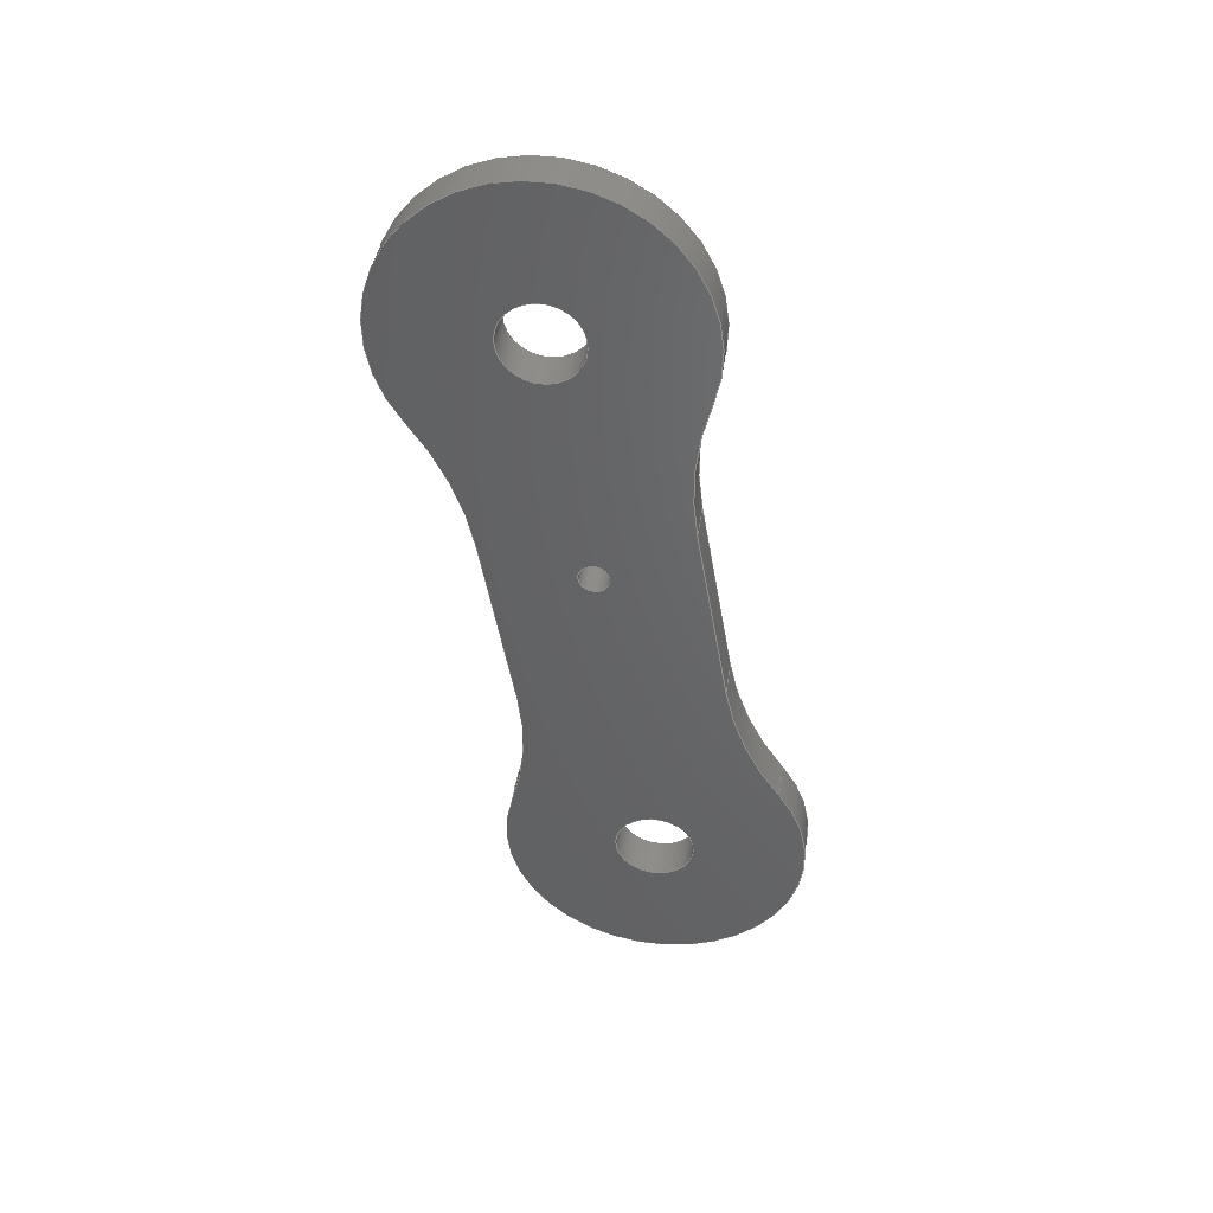
<metadata>
{"format":"step","ext":"step","renderer":"f3d","projection":"perspective","resolution":1024,"background":"white","views":[{"elev":41.2,"azim":98.1,"up":"+Z"}]}
</metadata>
<code>
ISO-10303-21;
DATA;
#1=PROPERTY_DEFINITION_REPRESENTATION(#5,#3);
#2=PROPERTY_DEFINITION_REPRESENTATION(#6,#4);
#3=REPRESENTATION('',(#7),#422);
#4=REPRESENTATION('',(#8),#422);
#5=PROPERTY_DEFINITION('pmi validation property','',#427);
#6=PROPERTY_DEFINITION('pmi validation property','',#427);
#7=VALUE_REPRESENTATION_ITEM('number of annotations',COUNT_MEASURE(0));
#8=VALUE_REPRESENTATION_ITEM('number of views',COUNT_MEASURE(0));
#9=SHAPE_REPRESENTATION_RELATIONSHIP('','',#246,#10);
#10=ADVANCED_BREP_SHAPE_REPRESENTATION('',(#244),#422);
#11=CYLINDRICAL_SURFACE('',#259,0.01212);
#12=CYLINDRICAL_SURFACE('',#262,0.01212);
#13=CYLINDRICAL_SURFACE('',#272,0.02425);
#14=CYLINDRICAL_SURFACE('',#273,0.02425);
#15=CYLINDRICAL_SURFACE('',#274,0.02425);
#16=CYLINDRICAL_SURFACE('',#275,0.02425);
#17=CYLINDRICAL_SURFACE('',#276,0.003175);
#18=CYLINDRICAL_SURFACE('',#277,0.003175);
#19=CYLINDRICAL_SURFACE('',#278,0.001191);
#20=LINE('',#363,#32);
#21=LINE('',#372,#33);
#22=LINE('',#380,#34);
#23=LINE('',#383,#35);
#24=LINE('',#384,#36);
#25=LINE('',#386,#37);
#26=LINE('',#390,#38);
#27=LINE('',#392,#39);
#28=LINE('',#394,#40);
#29=LINE('',#396,#41);
#30=LINE('',#398,#42);
#31=LINE('',#402,#43);
#32=VECTOR('',#289,1);
#33=VECTOR('',#296,1);
#34=VECTOR('',#305,1);
#35=VECTOR('',#306,1);
#36=VECTOR('',#307,1);
#37=VECTOR('',#310,1);
#38=VECTOR('',#313,1);
#39=VECTOR('',#316,1);
#40=VECTOR('',#317,1);
#41=VECTOR('',#318,1);
#42=VECTOR('',#321,1);
#43=VECTOR('',#324,1);
#44=ORIENTED_EDGE('',*,*,#104,.F.);
#45=ORIENTED_EDGE('',*,*,#105,.T.);
#46=ORIENTED_EDGE('',*,*,#106,.T.);
#47=ORIENTED_EDGE('',*,*,#107,.T.);
#48=ORIENTED_EDGE('',*,*,#108,.F.);
#49=ORIENTED_EDGE('',*,*,#109,.F.);
#50=ORIENTED_EDGE('',*,*,#110,.F.);
#51=ORIENTED_EDGE('',*,*,#111,.F.);
#52=ORIENTED_EDGE('',*,*,#112,.F.);
#53=ORIENTED_EDGE('',*,*,#113,.F.);
#54=ORIENTED_EDGE('',*,*,#114,.F.);
#55=ORIENTED_EDGE('',*,*,#115,.T.);
#56=ORIENTED_EDGE('',*,*,#116,.F.);
#57=ORIENTED_EDGE('',*,*,#107,.F.);
#58=ORIENTED_EDGE('',*,*,#117,.F.);
#59=ORIENTED_EDGE('',*,*,#113,.T.);
#60=ORIENTED_EDGE('',*,*,#118,.F.);
#61=ORIENTED_EDGE('',*,*,#119,.F.);
#62=ORIENTED_EDGE('',*,*,#120,.F.);
#63=ORIENTED_EDGE('',*,*,#111,.T.);
#64=ORIENTED_EDGE('',*,*,#121,.F.);
#65=ORIENTED_EDGE('',*,*,#122,.F.);
#66=ORIENTED_EDGE('',*,*,#123,.F.);
#67=ORIENTED_EDGE('',*,*,#109,.T.);
#68=ORIENTED_EDGE('',*,*,#124,.F.);
#69=ORIENTED_EDGE('',*,*,#125,.F.);
#70=ORIENTED_EDGE('',*,*,#126,.F.);
#71=ORIENTED_EDGE('',*,*,#127,.F.);
#72=ORIENTED_EDGE('',*,*,#128,.F.);
#73=ORIENTED_EDGE('',*,*,#129,.F.);
#74=ORIENTED_EDGE('',*,*,#119,.T.);
#75=ORIENTED_EDGE('',*,*,#130,.F.);
#76=ORIENTED_EDGE('',*,*,#122,.T.);
#77=ORIENTED_EDGE('',*,*,#131,.F.);
#78=ORIENTED_EDGE('',*,*,#125,.T.);
#79=ORIENTED_EDGE('',*,*,#132,.F.);
#80=ORIENTED_EDGE('',*,*,#115,.F.);
#81=ORIENTED_EDGE('',*,*,#133,.F.);
#82=ORIENTED_EDGE('',*,*,#114,.T.);
#83=ORIENTED_EDGE('',*,*,#120,.T.);
#84=ORIENTED_EDGE('',*,*,#133,.T.);
#85=ORIENTED_EDGE('',*,*,#117,.T.);
#86=ORIENTED_EDGE('',*,*,#112,.T.);
#87=ORIENTED_EDGE('',*,*,#123,.T.);
#88=ORIENTED_EDGE('',*,*,#130,.T.);
#89=ORIENTED_EDGE('',*,*,#118,.T.);
#90=ORIENTED_EDGE('',*,*,#110,.T.);
#91=ORIENTED_EDGE('',*,*,#126,.T.);
#92=ORIENTED_EDGE('',*,*,#131,.T.);
#93=ORIENTED_EDGE('',*,*,#121,.T.);
#94=ORIENTED_EDGE('',*,*,#108,.T.);
#95=ORIENTED_EDGE('',*,*,#116,.T.);
#96=ORIENTED_EDGE('',*,*,#132,.T.);
#97=ORIENTED_EDGE('',*,*,#124,.T.);
#98=ORIENTED_EDGE('',*,*,#106,.F.);
#99=ORIENTED_EDGE('',*,*,#129,.T.);
#100=ORIENTED_EDGE('',*,*,#105,.F.);
#101=ORIENTED_EDGE('',*,*,#128,.T.);
#102=ORIENTED_EDGE('',*,*,#104,.T.);
#103=ORIENTED_EDGE('',*,*,#127,.T.);
#104=EDGE_CURVE('',#134,#134,#156,.T.);
#105=EDGE_CURVE('',#135,#135,#157,.F.);
#106=EDGE_CURVE('',#136,#136,#158,.F.);
#107=EDGE_CURVE('',#137,#138,#20,.T.);
#108=EDGE_CURVE('',#139,#138,#159,.F.);
#109=EDGE_CURVE('',#140,#139,#160,.T.);
#110=EDGE_CURVE('',#141,#140,#161,.F.);
#111=EDGE_CURVE('',#142,#141,#21,.T.);
#112=EDGE_CURVE('',#143,#142,#162,.F.);
#113=EDGE_CURVE('',#144,#143,#163,.T.);
#114=EDGE_CURVE('',#137,#144,#164,.F.);
#115=EDGE_CURVE('',#145,#146,#22,.T.);
#116=EDGE_CURVE('',#138,#146,#23,.T.);
#117=EDGE_CURVE('',#145,#137,#24,.F.);
#118=EDGE_CURVE('',#147,#143,#25,.F.);
#119=EDGE_CURVE('',#148,#147,#165,.T.);
#120=EDGE_CURVE('',#144,#148,#26,.T.);
#121=EDGE_CURVE('',#149,#141,#27,.T.);
#122=EDGE_CURVE('',#150,#149,#28,.T.);
#123=EDGE_CURVE('',#142,#150,#29,.F.);
#124=EDGE_CURVE('',#151,#139,#30,.F.);
#125=EDGE_CURVE('',#152,#151,#166,.T.);
#126=EDGE_CURVE('',#140,#152,#31,.T.);
#127=EDGE_CURVE('',#153,#153,#167,.T.);
#128=EDGE_CURVE('',#154,#154,#168,.F.);
#129=EDGE_CURVE('',#155,#155,#169,.F.);
#130=EDGE_CURVE('',#150,#147,#170,.T.);
#131=EDGE_CURVE('',#152,#149,#171,.T.);
#132=EDGE_CURVE('',#146,#151,#172,.T.);
#133=EDGE_CURVE('',#148,#145,#173,.T.);
#134=VERTEX_POINT('',#358);
#135=VERTEX_POINT('',#360);
#136=VERTEX_POINT('',#362);
#137=VERTEX_POINT('',#364);
#138=VERTEX_POINT('',#365);
#139=VERTEX_POINT('',#367);
#140=VERTEX_POINT('',#369);
#141=VERTEX_POINT('',#371);
#142=VERTEX_POINT('',#373);
#143=VERTEX_POINT('',#375);
#144=VERTEX_POINT('',#377);
#145=VERTEX_POINT('',#381);
#146=VERTEX_POINT('',#382);
#147=VERTEX_POINT('',#387);
#148=VERTEX_POINT('',#389);
#149=VERTEX_POINT('',#393);
#150=VERTEX_POINT('',#395);
#151=VERTEX_POINT('',#399);
#152=VERTEX_POINT('',#401);
#153=VERTEX_POINT('',#405);
#154=VERTEX_POINT('',#407);
#155=VERTEX_POINT('',#409);
#156=CIRCLE('',#249,0.001191);
#157=CIRCLE('',#250,0.003175);
#158=CIRCLE('',#251,0.003175);
#159=CIRCLE('',#252,0.02425);
#160=CIRCLE('',#253,0.01212);
#161=CIRCLE('',#254,0.02425);
#162=CIRCLE('',#255,0.02425);
#163=CIRCLE('',#256,0.01212);
#164=CIRCLE('',#257,0.02425);
#165=CIRCLE('',#260,0.01212);
#166=CIRCLE('',#263,0.01212);
#167=CIRCLE('',#265,0.001191);
#168=CIRCLE('',#266,0.003175);
#169=CIRCLE('',#267,0.003175);
#170=CIRCLE('',#268,0.02425);
#171=CIRCLE('',#269,0.02425);
#172=CIRCLE('',#270,0.02425);
#173=CIRCLE('',#271,0.02425);
#174=EDGE_LOOP('',(#44));
#175=EDGE_LOOP('',(#45));
#176=EDGE_LOOP('',(#46));
#177=EDGE_LOOP('',(#47,#48,#49,#50,#51,#52,#53,#54));
#178=EDGE_LOOP('',(#55,#56,#57,#58));
#179=EDGE_LOOP('',(#59,#60,#61,#62));
#180=EDGE_LOOP('',(#63,#64,#65,#66));
#181=EDGE_LOOP('',(#67,#68,#69,#70));
#182=EDGE_LOOP('',(#71));
#183=EDGE_LOOP('',(#72));
#184=EDGE_LOOP('',(#73));
#185=EDGE_LOOP('',(#74,#75,#76,#77,#78,#79,#80,#81));
#186=EDGE_LOOP('',(#82,#83,#84,#85));
#187=EDGE_LOOP('',(#86,#87,#88,#89));
#188=EDGE_LOOP('',(#90,#91,#92,#93));
#189=EDGE_LOOP('',(#94,#95,#96,#97));
#190=EDGE_LOOP('',(#98));
#191=EDGE_LOOP('',(#99));
#192=EDGE_LOOP('',(#100));
#193=EDGE_LOOP('',(#101));
#194=EDGE_LOOP('',(#102));
#195=EDGE_LOOP('',(#103));
#196=FACE_BOUND('',#174,.T.);
#197=FACE_BOUND('',#175,.T.);
#198=FACE_BOUND('',#176,.T.);
#199=FACE_BOUND('',#177,.T.);
#200=FACE_BOUND('',#178,.T.);
#201=FACE_BOUND('',#179,.T.);
#202=FACE_BOUND('',#180,.T.);
#203=FACE_BOUND('',#181,.T.);
#204=FACE_BOUND('',#182,.T.);
#205=FACE_BOUND('',#183,.T.);
#206=FACE_BOUND('',#184,.T.);
#207=FACE_BOUND('',#185,.T.);
#208=FACE_BOUND('',#186,.T.);
#209=FACE_BOUND('',#187,.T.);
#210=FACE_BOUND('',#188,.T.);
#211=FACE_BOUND('',#189,.T.);
#212=FACE_BOUND('',#190,.T.);
#213=FACE_BOUND('',#191,.T.);
#214=FACE_BOUND('',#192,.T.);
#215=FACE_BOUND('',#193,.T.);
#216=FACE_BOUND('',#194,.T.);
#217=FACE_BOUND('',#195,.T.);
#218=PLANE('',#248);
#219=PLANE('',#258);
#220=PLANE('',#261);
#221=PLANE('',#264);
#222=ADVANCED_FACE('',(#196,#197,#198,#199),#218,.T.);
#223=ADVANCED_FACE('',(#200),#219,.T.);
#224=ADVANCED_FACE('',(#201),#11,.T.);
#225=ADVANCED_FACE('',(#202),#220,.F.);
#226=ADVANCED_FACE('',(#203),#12,.T.);
#227=ADVANCED_FACE('',(#204,#205,#206,#207),#221,.F.);
#228=ADVANCED_FACE('',(#208),#13,.F.);
#229=ADVANCED_FACE('',(#209),#14,.F.);
#230=ADVANCED_FACE('',(#210),#15,.F.);
#231=ADVANCED_FACE('',(#211),#16,.F.);
#232=ADVANCED_FACE('',(#212,#213),#17,.F.);
#233=ADVANCED_FACE('',(#214,#215),#18,.F.);
#234=ADVANCED_FACE('',(#216,#217),#19,.F.);
#235=CLOSED_SHELL('',(#222,#223,#224,#225,#226,#227,#228,#229,#230,#231,
#232,#233,#234));
#236=STYLED_ITEM('',(#237),#244);
#237=PRESENTATION_STYLE_ASSIGNMENT((#238));
#238=SURFACE_STYLE_USAGE(.BOTH.,#239);
#239=SURFACE_SIDE_STYLE('',(#240));
#240=SURFACE_STYLE_FILL_AREA(#241);
#241=FILL_AREA_STYLE('',(#242));
#242=FILL_AREA_STYLE_COLOUR('',#243);
#243=DRAUGHTING_PRE_DEFINED_COLOUR('white');
#244=MANIFOLD_SOLID_BREP('link8r',#235);
#245=SHAPE_DEFINITION_REPRESENTATION(#427,#246);
#246=SHAPE_REPRESENTATION('link8r',(#247),#422);
#247=AXIS2_PLACEMENT_3D('',#355,#279,#280);
#248=AXIS2_PLACEMENT_3D('',#356,#281,#282);
#249=AXIS2_PLACEMENT_3D('',#357,#283,#284);
#250=AXIS2_PLACEMENT_3D('',#359,#285,#286);
#251=AXIS2_PLACEMENT_3D('',#361,#287,#288);
#252=AXIS2_PLACEMENT_3D('',#366,#290,#291);
#253=AXIS2_PLACEMENT_3D('',#368,#292,#293);
#254=AXIS2_PLACEMENT_3D('',#370,#294,#295);
#255=AXIS2_PLACEMENT_3D('',#374,#297,#298);
#256=AXIS2_PLACEMENT_3D('',#376,#299,#300);
#257=AXIS2_PLACEMENT_3D('',#378,#301,#302);
#258=AXIS2_PLACEMENT_3D('',#379,#303,#304);
#259=AXIS2_PLACEMENT_3D('',#385,#308,#309);
#260=AXIS2_PLACEMENT_3D('',#388,#311,#312);
#261=AXIS2_PLACEMENT_3D('',#391,#314,#315);
#262=AXIS2_PLACEMENT_3D('',#397,#319,#320);
#263=AXIS2_PLACEMENT_3D('',#400,#322,#323);
#264=AXIS2_PLACEMENT_3D('',#403,#325,#326);
#265=AXIS2_PLACEMENT_3D('',#404,#327,#328);
#266=AXIS2_PLACEMENT_3D('',#406,#329,#330);
#267=AXIS2_PLACEMENT_3D('',#408,#331,#332);
#268=AXIS2_PLACEMENT_3D('',#410,#333,#334);
#269=AXIS2_PLACEMENT_3D('',#411,#335,#336);
#270=AXIS2_PLACEMENT_3D('',#412,#337,#338);
#271=AXIS2_PLACEMENT_3D('',#413,#339,#340);
#272=AXIS2_PLACEMENT_3D('',#414,#341,#342);
#273=AXIS2_PLACEMENT_3D('',#415,#343,#344);
#274=AXIS2_PLACEMENT_3D('',#416,#345,#346);
#275=AXIS2_PLACEMENT_3D('',#417,#347,#348);
#276=AXIS2_PLACEMENT_3D('',#418,#349,#350);
#277=AXIS2_PLACEMENT_3D('',#419,#351,#352);
#278=AXIS2_PLACEMENT_3D('',#420,#353,#354);
#279=DIRECTION('',(0,0,1));
#280=DIRECTION('',(1,0,0));
#281=DIRECTION('',(-1,-1.84e-17,-1.109e-17));
#282=DIRECTION('',(-1.291e-17,0.9272,-0.3746));
#283=DIRECTION('',(-1,-1.84e-17,-1.109e-17));
#284=DIRECTION('',(1.84e-17,-1,0));
#285=DIRECTION('',(-1,-1.84e-17,-1.109e-17));
#286=DIRECTION('',(-1.717e-17,0.3746,0.9272));
#287=DIRECTION('',(-1,-1.84e-17,-1.109e-17));
#288=DIRECTION('',(-1.717e-17,0.3746,0.9272));
#289=DIRECTION('',(7.765e-18,0.1716,-0.9852));
#290=DIRECTION('',(1,1.84e-17,1.109e-17));
#291=DIRECTION('',(1.717e-17,-0.3746,-0.9272));
#292=DIRECTION('',(1,1.84e-17,1.109e-17));
#293=DIRECTION('',(1.717e-17,-0.3746,-0.9272));
#294=DIRECTION('',(1,1.84e-17,1.109e-17));
#295=DIRECTION('',(1.717e-17,-0.3746,-0.9272));
#296=DIRECTION('',(7.765e-18,0.1716,-0.9852));
#297=DIRECTION('',(1,1.84e-17,1.109e-17));
#298=DIRECTION('',(1.717e-17,-0.3746,-0.9272));
#299=DIRECTION('',(1,1.84e-17,1.109e-17));
#300=DIRECTION('',(1.717e-17,-0.3746,-0.9272));
#301=DIRECTION('',(1,1.84e-17,1.109e-17));
#302=DIRECTION('',(1.717e-17,-0.3746,-0.9272));
#303=DIRECTION('',(-2.003e-17,0.9852,0.1716));
#304=DIRECTION('',(-7.765e-18,-0.1716,0.9852));
#305=DIRECTION('',(7.765e-18,0.1716,-0.9852));
#306=DIRECTION('',(1,1.84e-17,1.109e-17));
#307=DIRECTION('',(1,1.84e-17,1.109e-17));
#308=DIRECTION('',(1,1.84e-17,1.109e-17));
#309=DIRECTION('',(-1.717e-17,0.3746,0.9272));
#310=DIRECTION('',(1,1.84e-17,1.109e-17));
#311=DIRECTION('',(1,1.84e-17,1.109e-17));
#312=DIRECTION('',(1.717e-17,-0.3746,-0.9272));
#313=DIRECTION('',(1,1.84e-17,1.109e-17));
#314=DIRECTION('',(-2.003e-17,0.9852,0.1716));
#315=DIRECTION('',(-7.765e-18,-0.1716,0.9852));
#316=DIRECTION('',(-1,-1.84e-17,-1.109e-17));
#317=DIRECTION('',(7.765e-18,0.1716,-0.9852));
#318=DIRECTION('',(-1,-1.84e-17,-1.109e-17));
#319=DIRECTION('',(1,1.84e-17,1.109e-17));
#320=DIRECTION('',(-1.717e-17,0.3746,0.9272));
#321=DIRECTION('',(1,1.84e-17,1.109e-17));
#322=DIRECTION('',(1,1.84e-17,1.109e-17));
#323=DIRECTION('',(1.717e-17,-0.3746,-0.9272));
#324=DIRECTION('',(1,1.84e-17,1.109e-17));
#325=DIRECTION('',(-1,-1.84e-17,-1.109e-17));
#326=DIRECTION('',(-1.291e-17,0.9272,-0.3746));
#327=DIRECTION('',(1,-1.84e-17,-1.109e-17));
#328=DIRECTION('',(1.84e-17,1,0));
#329=DIRECTION('',(-1,-1.84e-17,-1.109e-17));
#330=DIRECTION('',(-1.717e-17,0.3746,0.9272));
#331=DIRECTION('',(-1,-1.84e-17,-1.109e-17));
#332=DIRECTION('',(-1.717e-17,0.3746,0.9272));
#333=DIRECTION('',(1,1.84e-17,1.109e-17));
#334=DIRECTION('',(1.717e-17,-0.3746,-0.9272));
#335=DIRECTION('',(1,1.84e-17,1.109e-17));
#336=DIRECTION('',(1.717e-17,-0.3746,-0.9272));
#337=DIRECTION('',(1,1.84e-17,1.109e-17));
#338=DIRECTION('',(1.717e-17,-0.3746,-0.9272));
#339=DIRECTION('',(1,1.84e-17,1.109e-17));
#340=DIRECTION('',(1.717e-17,-0.3746,-0.9272));
#341=DIRECTION('',(1,1.84e-17,1.109e-17));
#342=DIRECTION('',(-1.717e-17,0.3746,0.9272));
#343=DIRECTION('',(1,1.84e-17,1.109e-17));
#344=DIRECTION('',(-1.717e-17,0.3746,0.9272));
#345=DIRECTION('',(1,1.84e-17,1.109e-17));
#346=DIRECTION('',(-1.717e-17,0.3746,0.9272));
#347=DIRECTION('',(1,1.84e-17,1.109e-17));
#348=DIRECTION('',(-1.717e-17,0.3746,0.9272));
#349=DIRECTION('',(1,1.84e-17,1.109e-17));
#350=DIRECTION('',(1.523e-17,-0.9712,0.2384));
#351=DIRECTION('',(1,1.84e-17,1.109e-17));
#352=DIRECTION('',(1.523e-17,-0.9712,0.2384));
#353=DIRECTION('',(-1,1.84e-17,1.109e-17));
#354=DIRECTION('',(2.127e-17,0.9209,0.3897));
#355=CARTESIAN_POINT('',(0,0,0));
#356=CARTESIAN_POINT('',(-0.02814,0.8266,-0.02065));
#357=CARTESIAN_POINT('',(-0.02814,0.8259,-0.01672));
#358=CARTESIAN_POINT('',(-0.02814,0.8247,-0.01672));
#359=CARTESIAN_POINT('',(-0.02814,0.8307,-0.04449));
#360=CARTESIAN_POINT('',(-0.02814,0.8319,-0.04155));
#361=CARTESIAN_POINT('',(-0.02814,0.8224,0.003183));
#362=CARTESIAN_POINT('',(-0.02814,0.8236,0.006127));
#363=CARTESIAN_POINT('',(-0.02814,0.8346,-0.01927));
#364=CARTESIAN_POINT('',(-0.02814,0.8333,-0.01184));
#365=CARTESIAN_POINT('',(-0.02814,0.8358,-0.02669));
#366=CARTESIAN_POINT('',(-0.02814,0.8597,-0.02253));
#367=CARTESIAN_POINT('',(-0.02814,0.8404,-0.03717));
#368=CARTESIAN_POINT('',(-0.02814,0.8307,-0.04449));
#369=CARTESIAN_POINT('',(-0.02814,0.8192,-0.04087));
#370=CARTESIAN_POINT('',(-0.02814,0.796,-0.03362));
#371=CARTESIAN_POINT('',(-0.02814,0.8199,-0.02946));
#372=CARTESIAN_POINT('',(-0.02814,0.8186,-0.02204));
#373=CARTESIAN_POINT('',(-0.02814,0.8173,-0.01462));
#374=CARTESIAN_POINT('',(-0.02814,0.7935,-0.01878));
#375=CARTESIAN_POINT('',(-0.02814,0.8128,-0.004137));
#376=CARTESIAN_POINT('',(-0.02814,0.8224,0.003183));
#377=CARTESIAN_POINT('',(-0.02814,0.834,-0.0004393));
#378=CARTESIAN_POINT('',(-0.02814,0.8571,-0.007685));
#379=CARTESIAN_POINT('',(-0.03103,0.8346,-0.01927));
#380=CARTESIAN_POINT('',(-0.02497,0.8346,-0.01927));
#381=CARTESIAN_POINT('',(-0.02497,0.8333,-0.01184));
#382=CARTESIAN_POINT('',(-0.02497,0.8358,-0.02669));
#383=CARTESIAN_POINT('',(-0.03103,0.8358,-0.02669));
#384=CARTESIAN_POINT('',(-0.03103,0.8333,-0.01184));
#385=CARTESIAN_POINT('',(-0.03103,0.8224,0.003183));
#386=CARTESIAN_POINT('',(-0.03103,0.8128,-0.004137));
#387=CARTESIAN_POINT('',(-0.02497,0.8128,-0.004137));
#388=CARTESIAN_POINT('',(-0.02497,0.8224,0.003183));
#389=CARTESIAN_POINT('',(-0.02497,0.834,-0.0004393));
#390=CARTESIAN_POINT('',(-0.03103,0.834,-0.0004393));
#391=CARTESIAN_POINT('',(-0.03103,0.8186,-0.02204));
#392=CARTESIAN_POINT('',(-0.03103,0.8199,-0.02946));
#393=CARTESIAN_POINT('',(-0.02497,0.8199,-0.02946));
#394=CARTESIAN_POINT('',(-0.02497,0.8186,-0.02204));
#395=CARTESIAN_POINT('',(-0.02497,0.8173,-0.01462));
#396=CARTESIAN_POINT('',(-0.02497,0.8173,-0.01462));
#397=CARTESIAN_POINT('',(-0.03103,0.8307,-0.04449));
#398=CARTESIAN_POINT('',(-0.03103,0.8404,-0.03717));
#399=CARTESIAN_POINT('',(-0.02497,0.8404,-0.03717));
#400=CARTESIAN_POINT('',(-0.02497,0.8307,-0.04449));
#401=CARTESIAN_POINT('',(-0.02497,0.8192,-0.04087));
#402=CARTESIAN_POINT('',(-0.03103,0.8192,-0.04087));
#403=CARTESIAN_POINT('',(-0.02497,0.8266,-0.02065));
#404=CARTESIAN_POINT('',(-0.02497,0.8259,-0.01672));
#405=CARTESIAN_POINT('',(-0.02497,0.8271,-0.01672));
#406=CARTESIAN_POINT('',(-0.02497,0.8307,-0.04449));
#407=CARTESIAN_POINT('',(-0.02497,0.8319,-0.04155));
#408=CARTESIAN_POINT('',(-0.02497,0.8224,0.003183));
#409=CARTESIAN_POINT('',(-0.02497,0.8236,0.006127));
#410=CARTESIAN_POINT('',(-0.02497,0.7935,-0.01878));
#411=CARTESIAN_POINT('',(-0.02497,0.796,-0.03362));
#412=CARTESIAN_POINT('',(-0.02497,0.8597,-0.02253));
#413=CARTESIAN_POINT('',(-0.02497,0.8571,-0.007685));
#414=CARTESIAN_POINT('',(-0.03103,0.8571,-0.007685));
#415=CARTESIAN_POINT('',(-0.03103,0.7935,-0.01878));
#416=CARTESIAN_POINT('',(-0.03103,0.796,-0.03362));
#417=CARTESIAN_POINT('',(-0.03103,0.8597,-0.02253));
#418=CARTESIAN_POINT('',(-0.02497,0.8224,0.003183));
#419=CARTESIAN_POINT('',(-0.02497,0.8307,-0.04449));
#420=CARTESIAN_POINT('',(-0.02338,0.8259,-0.01672));
#421=MECHANICAL_DESIGN_GEOMETRIC_PRESENTATION_REPRESENTATION('',(#236),
#422);
#422=(
GEOMETRIC_REPRESENTATION_CONTEXT(3)
GLOBAL_UNCERTAINTY_ASSIGNED_CONTEXT((#423))
GLOBAL_UNIT_ASSIGNED_CONTEXT((#426,#425,#424))
REPRESENTATION_CONTEXT('link8r','TOP_LEVEL_ASSEMBLY_PART')
);
#423=UNCERTAINTY_MEASURE_WITH_UNIT(LENGTH_MEASURE(5e-06),#426,
'DISTANCE_ACCURACY_VALUE','Maximum Tolerance applied to model');
#424=(
NAMED_UNIT(*)
SI_UNIT($,.STERADIAN.)
SOLID_ANGLE_UNIT()
);
#425=(
NAMED_UNIT(*)
PLANE_ANGLE_UNIT()
SI_UNIT($,.RADIAN.)
);
#426=(
LENGTH_UNIT()
NAMED_UNIT(*)
SI_UNIT($,.METRE.)
);
#427=PRODUCT_DEFINITION_SHAPE('','',#428);
#428=PRODUCT_DEFINITION('','',#430,#429);
#429=PRODUCT_DEFINITION_CONTEXT('',#436,'design');
#430=PRODUCT_DEFINITION_FORMATION_WITH_SPECIFIED_SOURCE('','',#432,
 .NOT_KNOWN.);
#431=PRODUCT_RELATED_PRODUCT_CATEGORY('','',(#432));
#432=PRODUCT('link8r','link8r','link8r',(#434));
#433=PRODUCT_CATEGORY('','');
#434=PRODUCT_CONTEXT('',#436,'mechanical');
#435=APPLICATION_PROTOCOL_DEFINITION('international standard',
'automotive_design',2010,#436);
#436=APPLICATION_CONTEXT(
'core data for automotive mechanical design processes');
ENDSEC;
END-ISO-10303-21;

</code>
